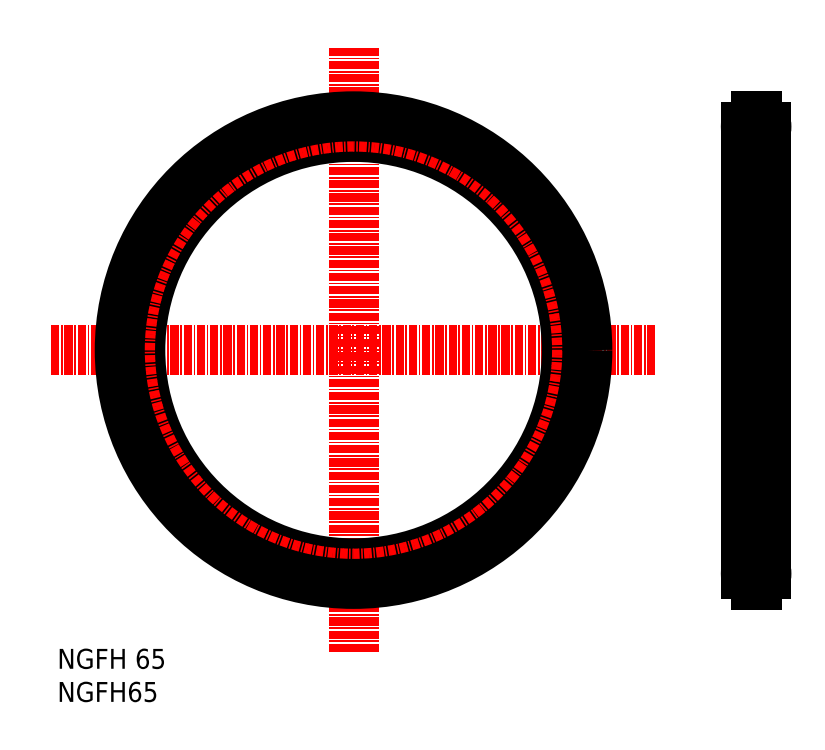
<metadata>
{"format":"dxf","ext":"dxf","renderer":"ezdxf+matplotlib","layout":"modelspace","background":"white","min_lineweight":24,"dpi":150}
</metadata>
<code>
0
SECTION
2
ENTITIES
0
INSERT
8
0
2
*U2
10
0
20
0
30
0
0
INSERT
8
0
2
*U3
10
0
20
0
30
0
0
LINE
8
CENTER
10
-0.9294
20
53.12
30
0
11
90.39
21
53.12
31
0
0
LINE
8
CENTER
10
44.73
20
98.78
30
0
11
44.73
21
7.456
31
0
0
CIRCLE
8
0
10
44.73
20
53.12
30
0
40
32.2
0
LINE
8
CENTER
10
102.5
20
19.37
30
0
11
108.5
21
19.37
31
0
0
LINE
8
CENTER
10
105.5
20
89.87
30
0
11
105.5
21
16.37
31
0
0
ARC
8
0
10
105.5
20
19.37
30
0
40
1.55
50
92.77
51
267.2
0
LINE
8
0
10
105.4
20
21.02
30
0
11
105.6
21
21.02
31
0
0
LINE
8
0
10
105.4
20
21.02
30
0
11
105.4
21
20.92
31
0
0
LINE
8
0
10
105.6
20
21.02
30
0
11
105.6
21
20.92
31
0
0
LINE
8
0
10
105.6
20
17.72
30
0
11
105.6
21
17.82
31
0
0
LINE
8
0
10
105.4
20
17.72
30
0
11
105.4
21
17.82
31
0
0
LINE
8
0
10
105.4
20
17.72
30
0
11
105.6
21
17.72
31
0
0
ARC
8
0
10
105.5
20
19.37
30
0
40
1.55
50
272.8
51
87.23
0
LINE
8
CENTER
10
102.5
20
86.87
30
0
11
108.5
21
86.87
31
0
0
LINE
8
0
10
105.6
20
88.52
30
0
11
105.6
21
88.42
31
0
0
LINE
8
0
10
105.4
20
88.52
30
0
11
105.4
21
88.42
31
0
0
ARC
8
0
10
105.5
20
86.87
30
0
40
1.55
50
92.77
51
267.2
0
ARC
8
0
10
105.5
20
86.87
30
0
40
1.55
50
272.8
51
87.23
0
LINE
8
0
10
105.4
20
88.52
30
0
11
105.6
21
88.52
31
0
0
LINE
8
0
10
105.6
20
85.22
30
0
11
105.6
21
85.32
31
0
0
LINE
8
0
10
105.4
20
85.22
30
0
11
105.4
21
85.32
31
0
0
LINE
8
0
10
105.4
20
85.22
30
0
11
105.6
21
85.22
31
0
0
LINE
8
0
10
107.1
20
19.37
30
0
11
107.1
21
86.87
31
0
0
LINE
8
0
10
104
20
86.87
30
0
11
104
21
19.37
31
0
0
CIRCLE
8
CENTER
10
44.73
20
53.12
30
0
40
33.75
0
CIRCLE
8
0
10
44.73
20
53.12
30
0
40
35.3
0
ENDSEC
0
EOF

</code>
